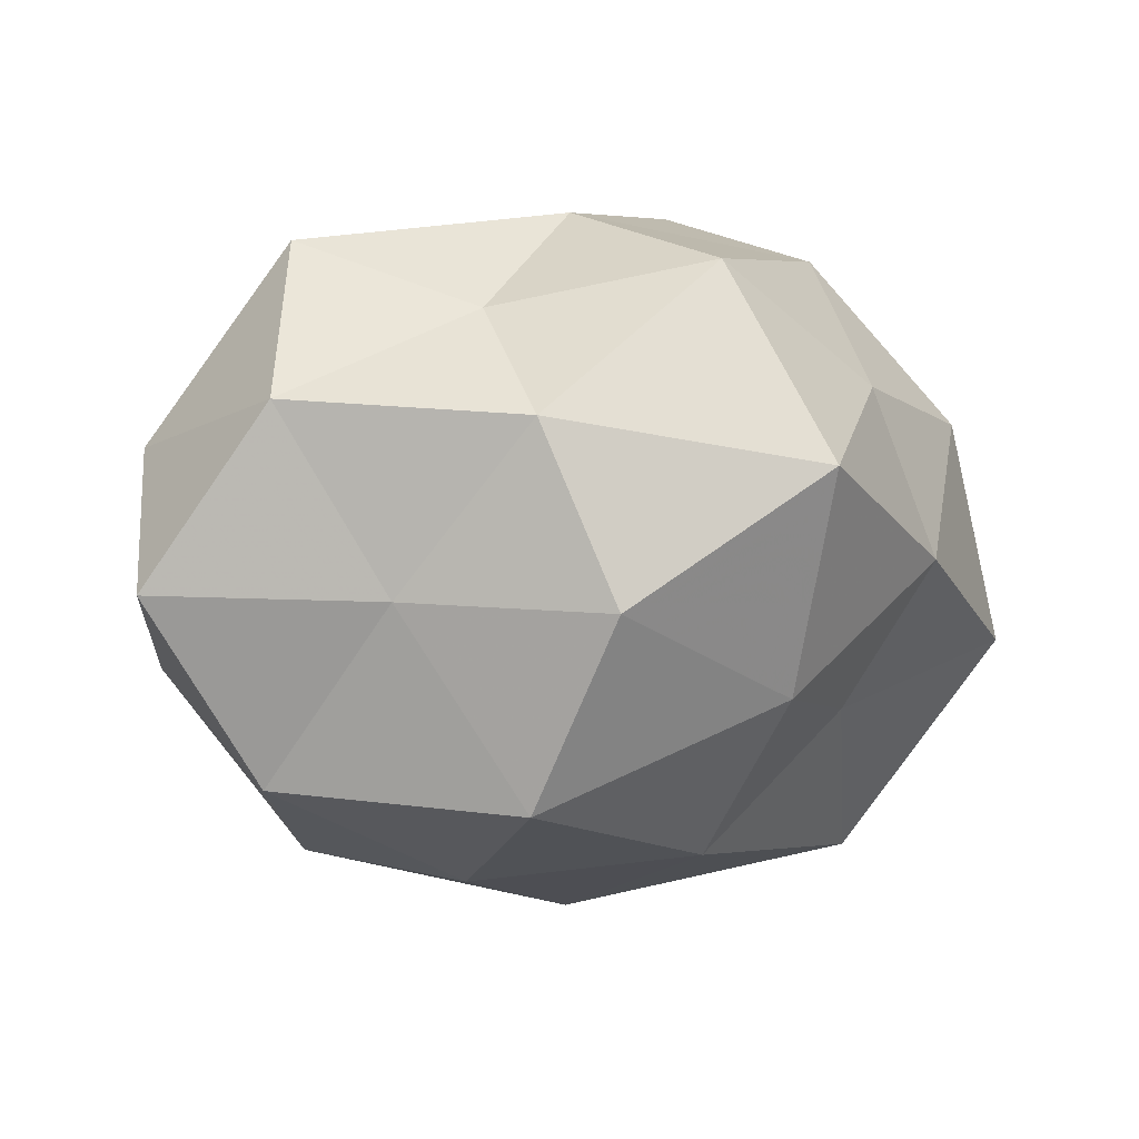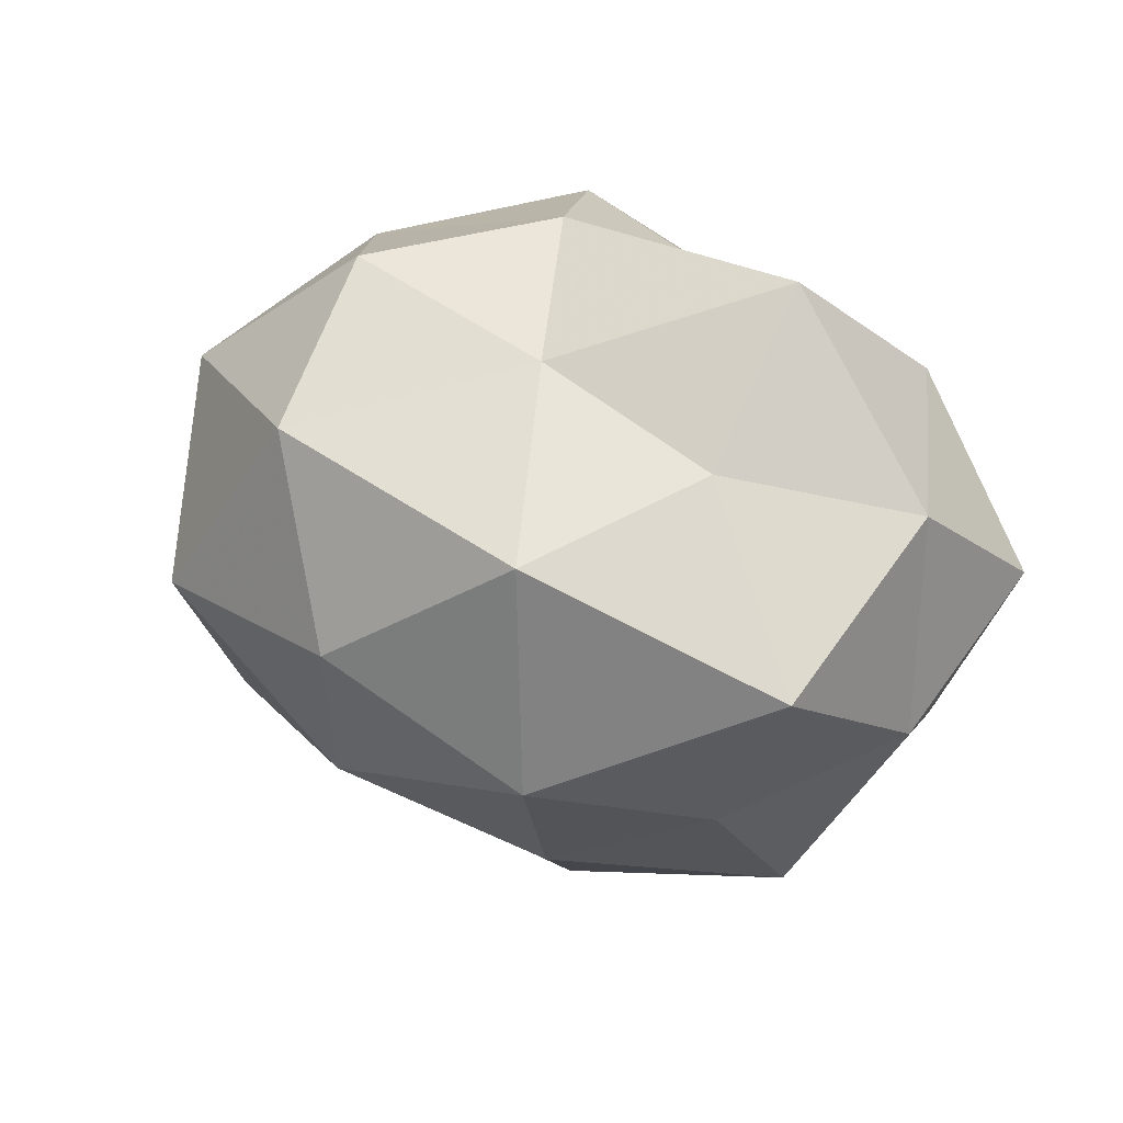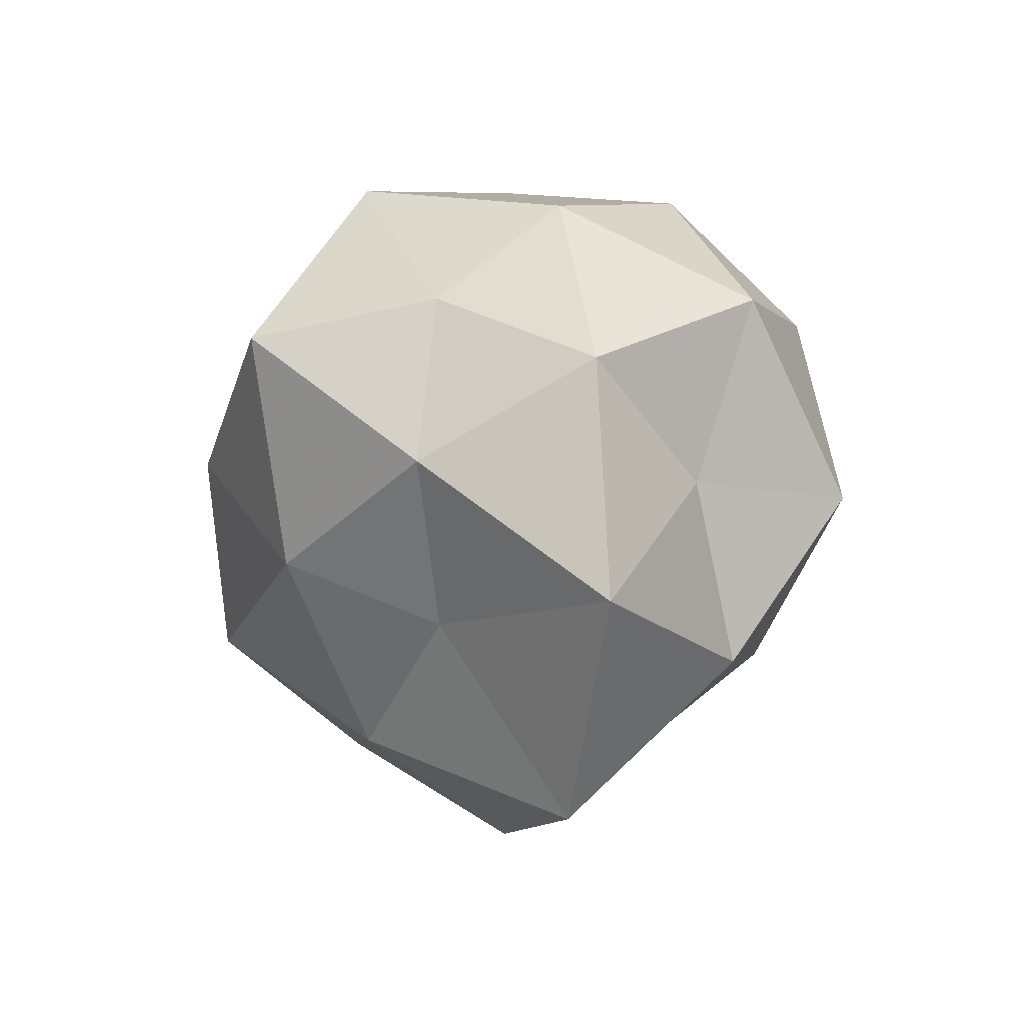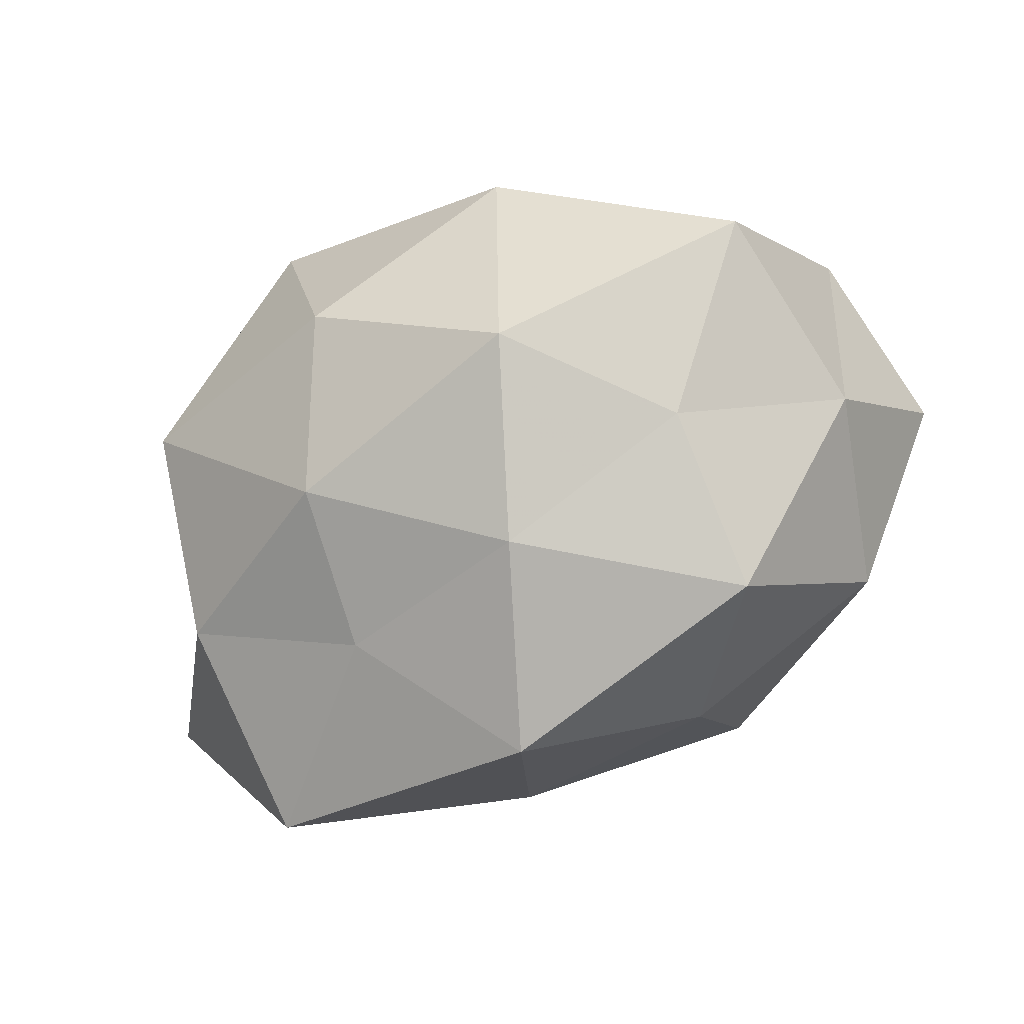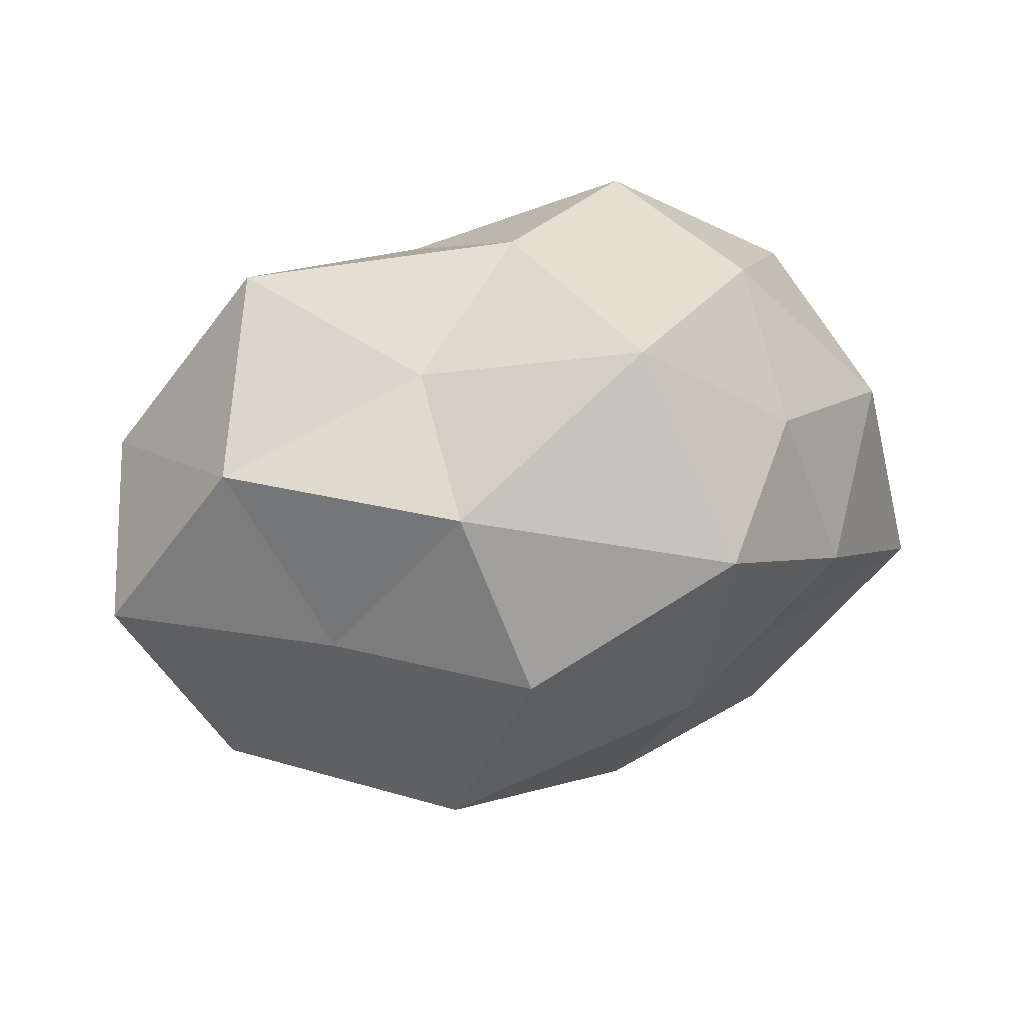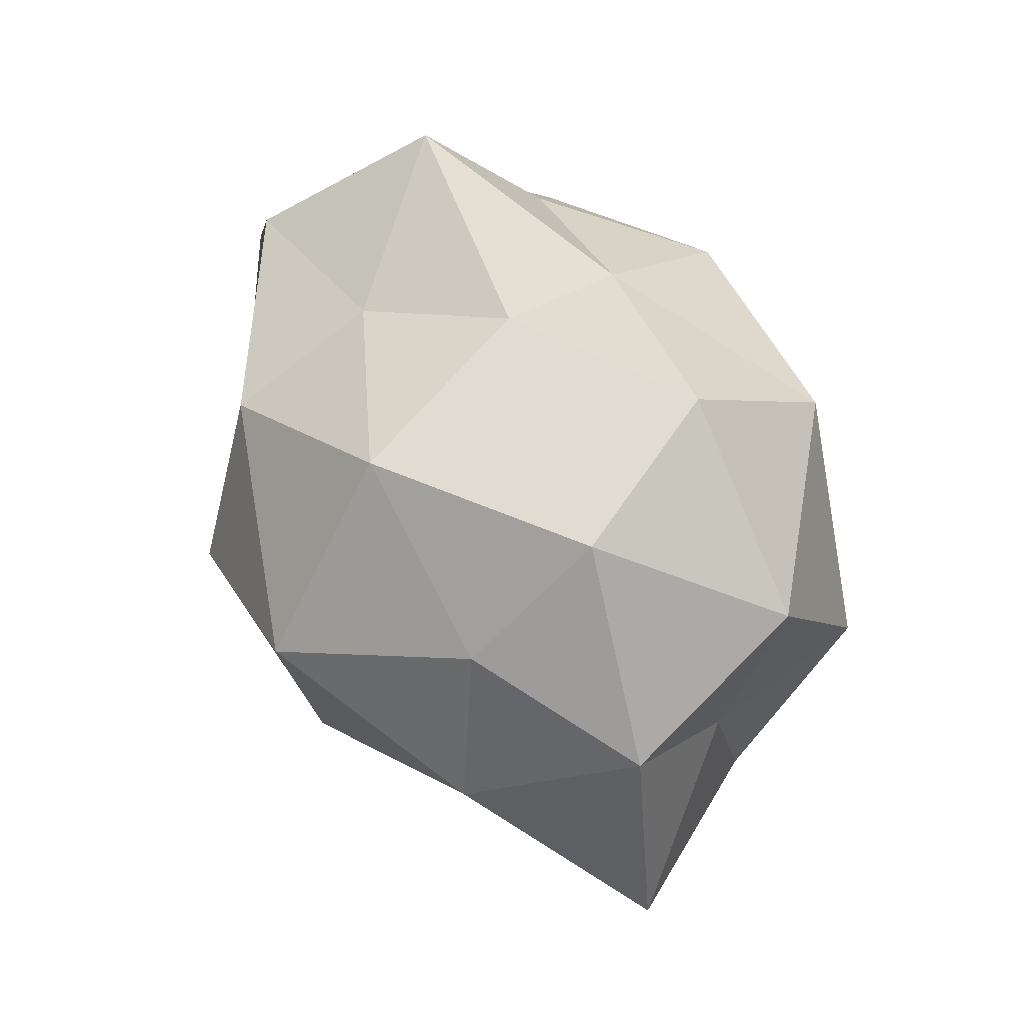
<metadata>
{"format":"obj","ext":"obj","renderer":"f3d","projection":"perspective","resolution":1024,"background":"white","views":[{"elev":15.1,"azim":-18.9,"up":"+Y"},{"elev":21.9,"azim":-149.0,"up":"+Y"},{"elev":-2.3,"azim":71.0,"up":"+Y"},{"elev":-48.3,"azim":-152.9,"up":"+Y"},{"elev":39.4,"azim":-14.5,"up":"+Y"},{"elev":57.7,"azim":64.2,"up":"+Y"}]}
</metadata>
<code>
v -0.02674 0.00294 0.02462
v 0.01484 -0.03083 -0.0124
v -0.007099 0.02776 -0.01711
v -0.05069 0.002671 0.01275
v -0.03898 -0.01869 0.01667
v 0.00768 -0.001536 -0.03763
v -0.03037 -0.0336 -0.0029
v -0.01485 -0.01371 -0.03371
v 0.01581 0.02094 -0.03272
v -0.01312 0.03053 0.01259
v 0.03918 -0.0003686 -0.008738
v 0.03664 -0.02056 -0.01428
v -0.008276 -0.03022 -0.01834
v -0.01546 0.01258 -0.03575
v -0.02982 0.03628 -0.003259
v 0.01004 0.03586 0.0217
v 0.03374 -0.03813 0.004744
v -0.04172 0.0001015 -0.02636
v -0.04553 -0.01091 -0.004839
v 0.01771 0.03515 -0.01477
v -0.006752 0.003356 0.03765
v -0.03674 0.02294 0.0157
v -2.186e-05 -0.04304 0.0007626
v 0.01672 0.0167 0.03739
v 0.01431 -0.009316 0.03255
v -0.01265 0.02224 0.02908
v 0.0006901 0.03844 0.0003531
v 0.027 -0.01633 0.01776
v 0.03544 0.001647 0.02297
v 0.01331 -0.02024 -0.02786
v -0.01484 -0.01873 0.03326
v -0.04633 0.01418 -0.005086
v 0.03963 0.02054 -0.01556
v 0.05216 -0.01374 0.006785
v -0.02961 -0.01946 -0.01841
v 0.02914 0.02053 0.01874
v -0.02785 0.01924 -0.0177
v 0.03425 -0.001551 -0.02956
v 0.02812 0.03215 0.00365
v -0.01651 -0.03232 0.01543
v 0.04565 0.01264 0.005852
v 0.009062 -0.03032 0.02112
f 4 5 1
f 8 14 6
f 9 14 3
f 9 6 14
f 12 17 2
f 18 14 8
f 4 19 5
f 19 7 5
f 20 9 3
f 4 1 22
f 22 10 15
f 23 13 2
f 7 13 23
f 2 17 23
f 25 24 21
f 10 26 16
f 1 21 26
f 1 26 22
f 22 26 10
f 26 24 16
f 26 21 24
f 15 27 3
f 15 10 27
f 16 27 10
f 3 27 20
f 29 24 25
f 28 29 25
f 6 30 8
f 12 2 30
f 30 2 13
f 30 13 8
f 5 31 1
f 1 31 21
f 21 31 25
f 4 32 19
f 32 18 19
f 4 22 32
f 22 15 32
f 33 9 20
f 11 34 12
f 34 17 12
f 34 28 17
f 34 29 28
f 7 35 13
f 8 13 35
f 35 18 8
f 19 35 7
f 19 18 35
f 16 24 36
f 29 36 24
f 3 14 37
f 37 15 3
f 18 37 14
f 32 15 37
f 32 37 18
f 38 6 9
f 11 12 38
f 38 30 6
f 12 30 38
f 38 9 33
f 11 38 33
f 39 27 16
f 39 20 27
f 33 20 39
f 36 39 16
f 5 7 40
f 40 7 23
f 5 40 31
f 11 33 41
f 11 41 34
f 41 29 34
f 41 36 29
f 33 39 41
f 41 39 36
f 17 42 23
f 17 28 42
f 25 42 28
f 31 42 25
f 23 42 40
f 31 40 42

</code>
